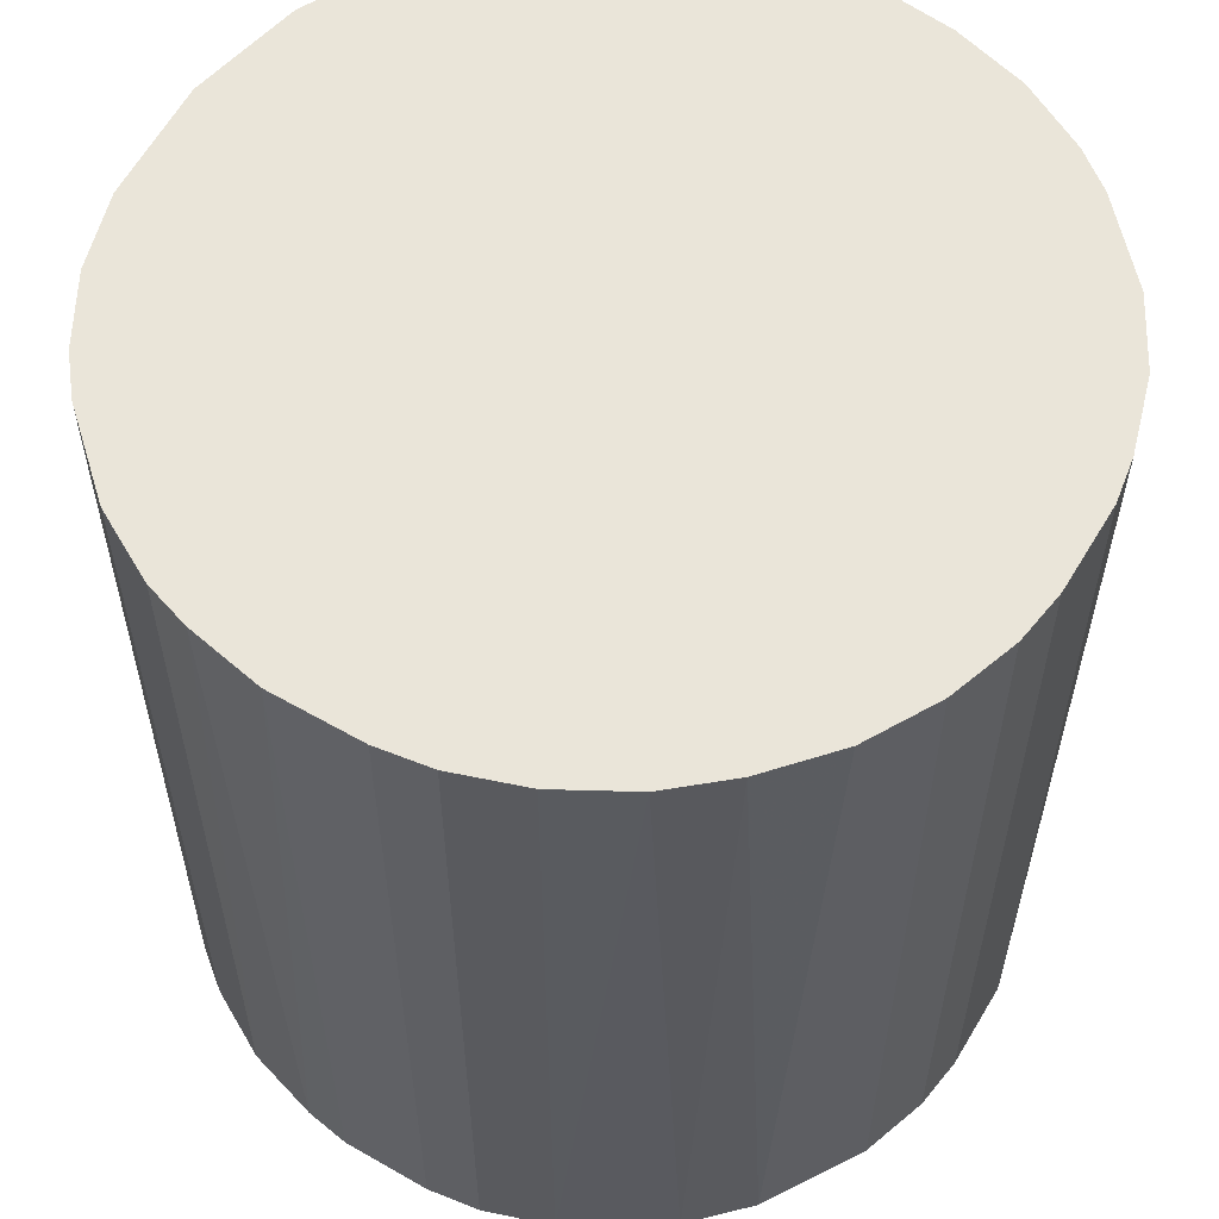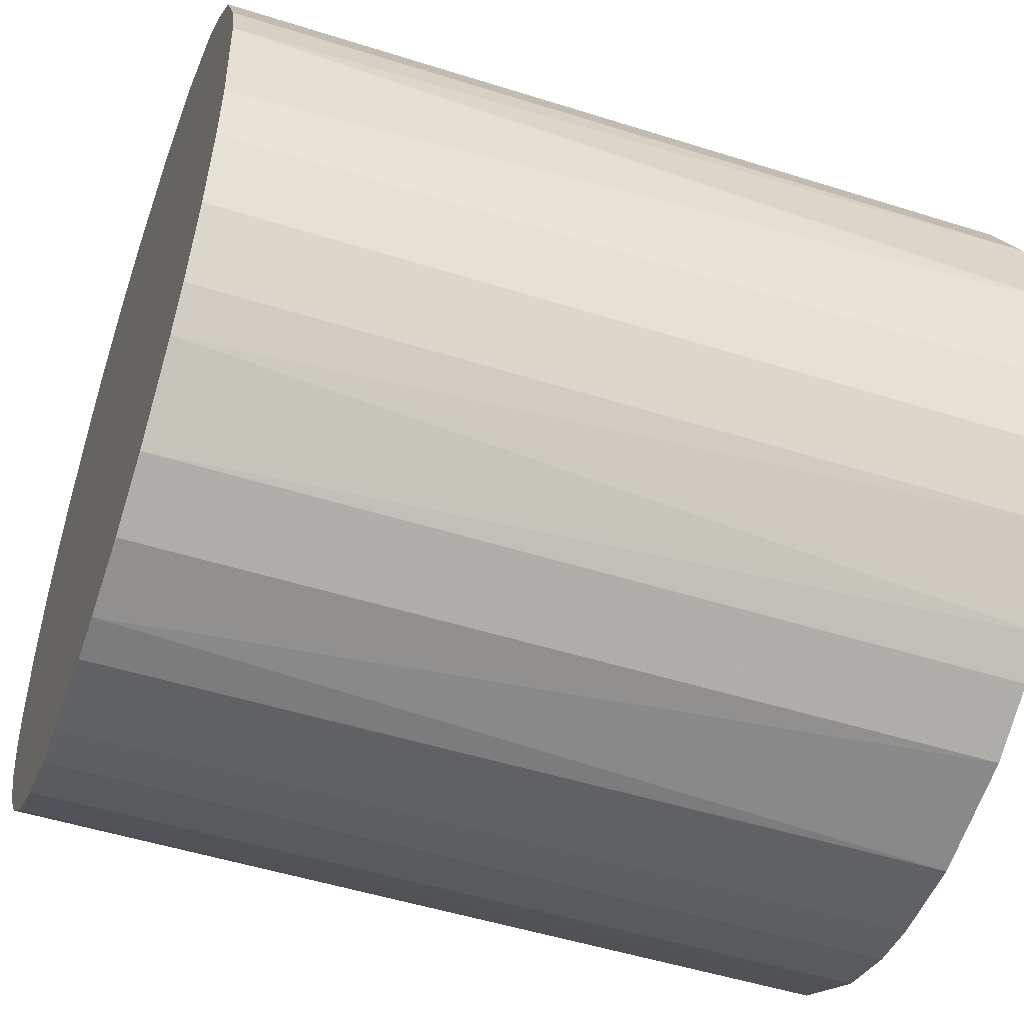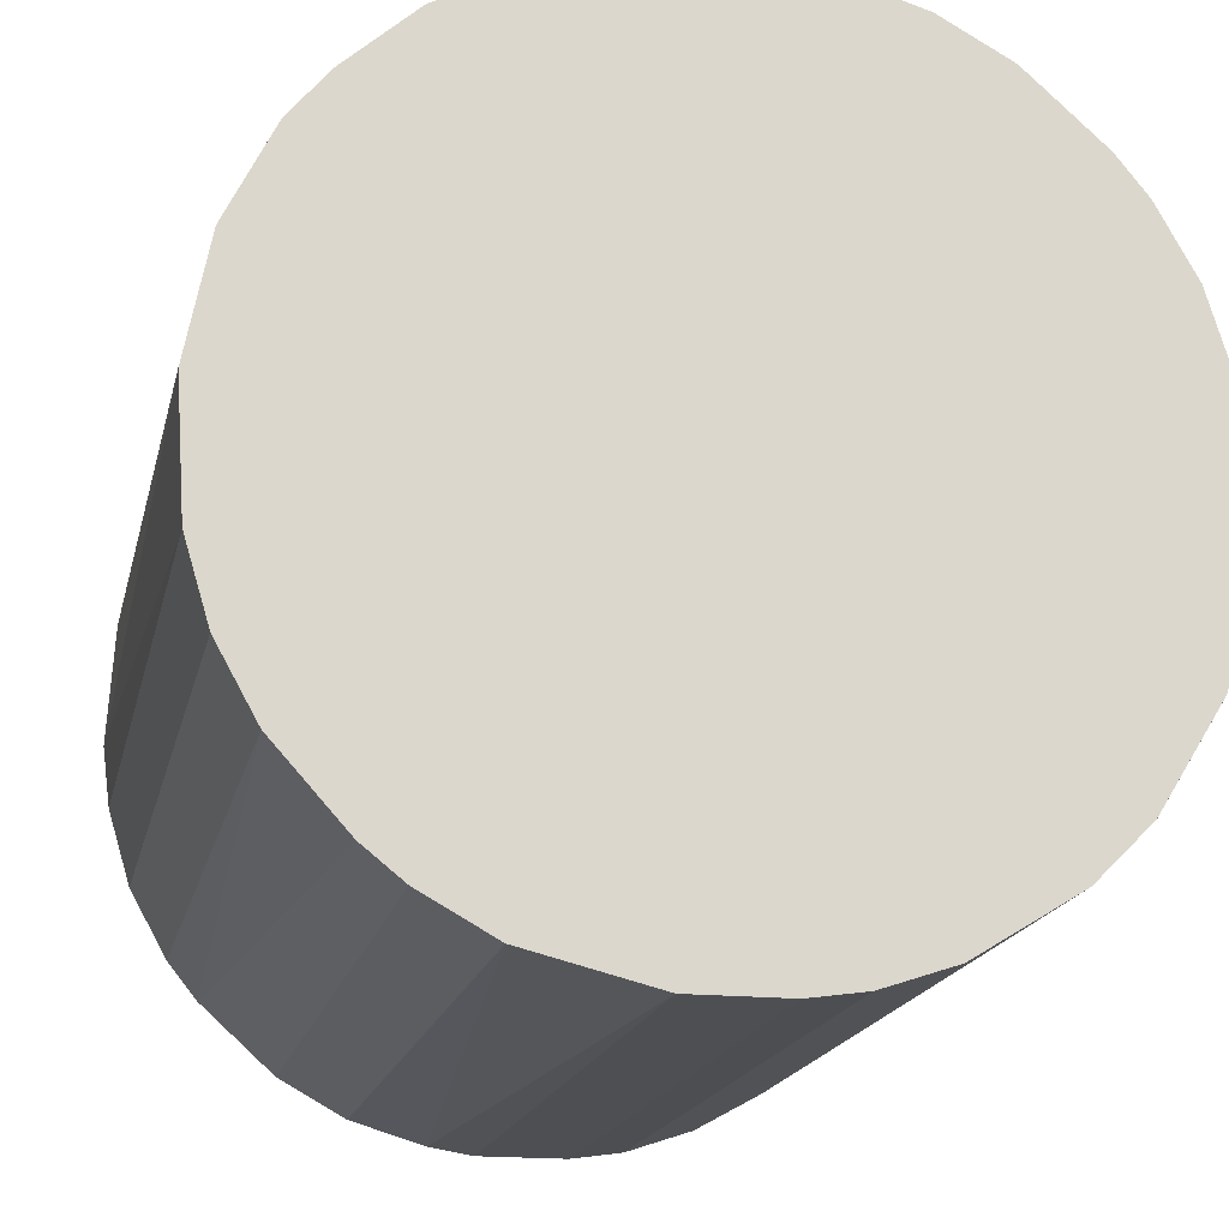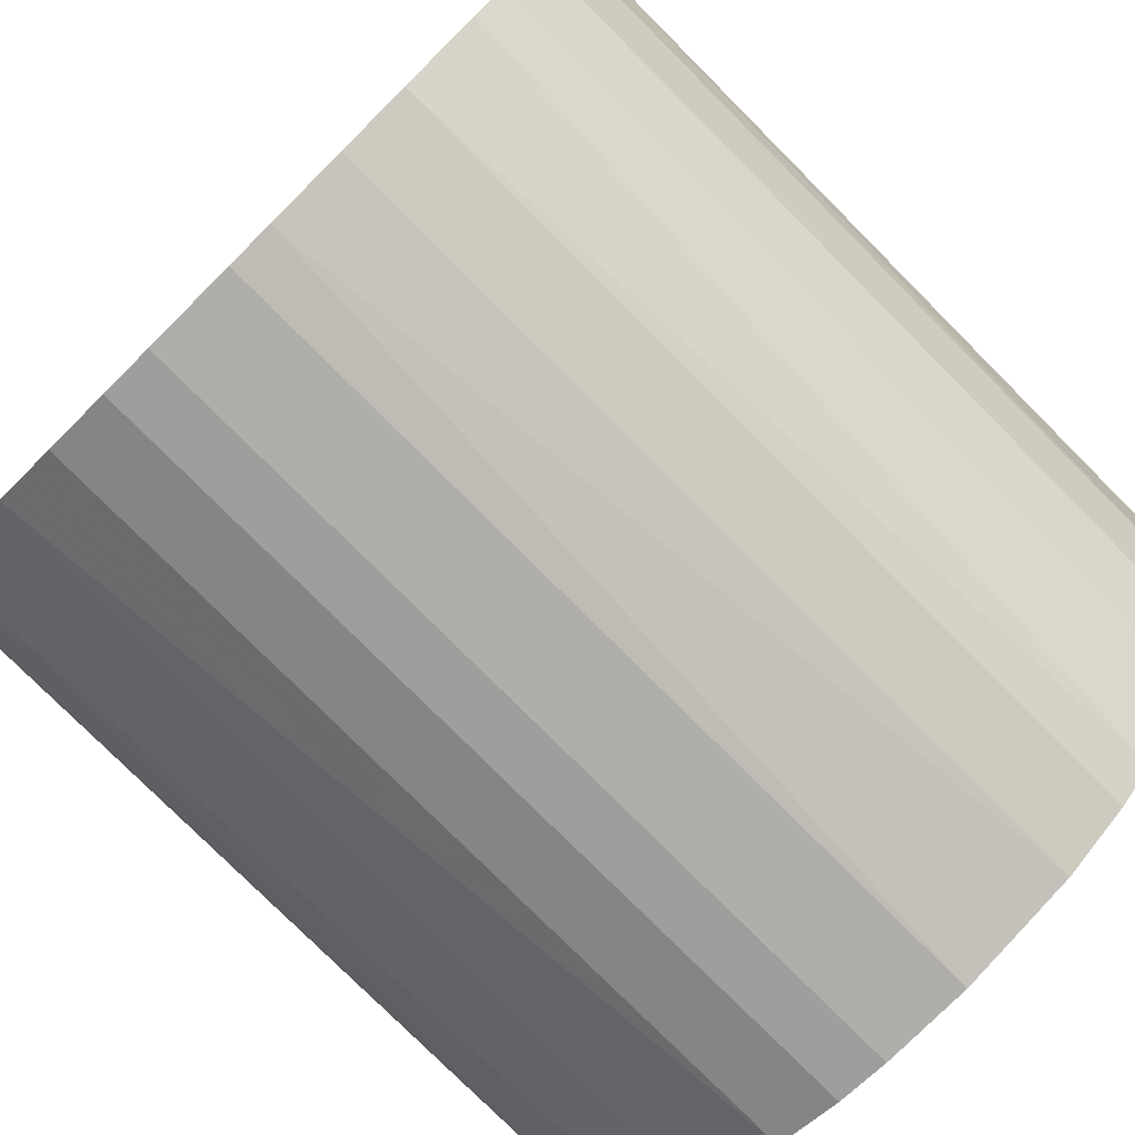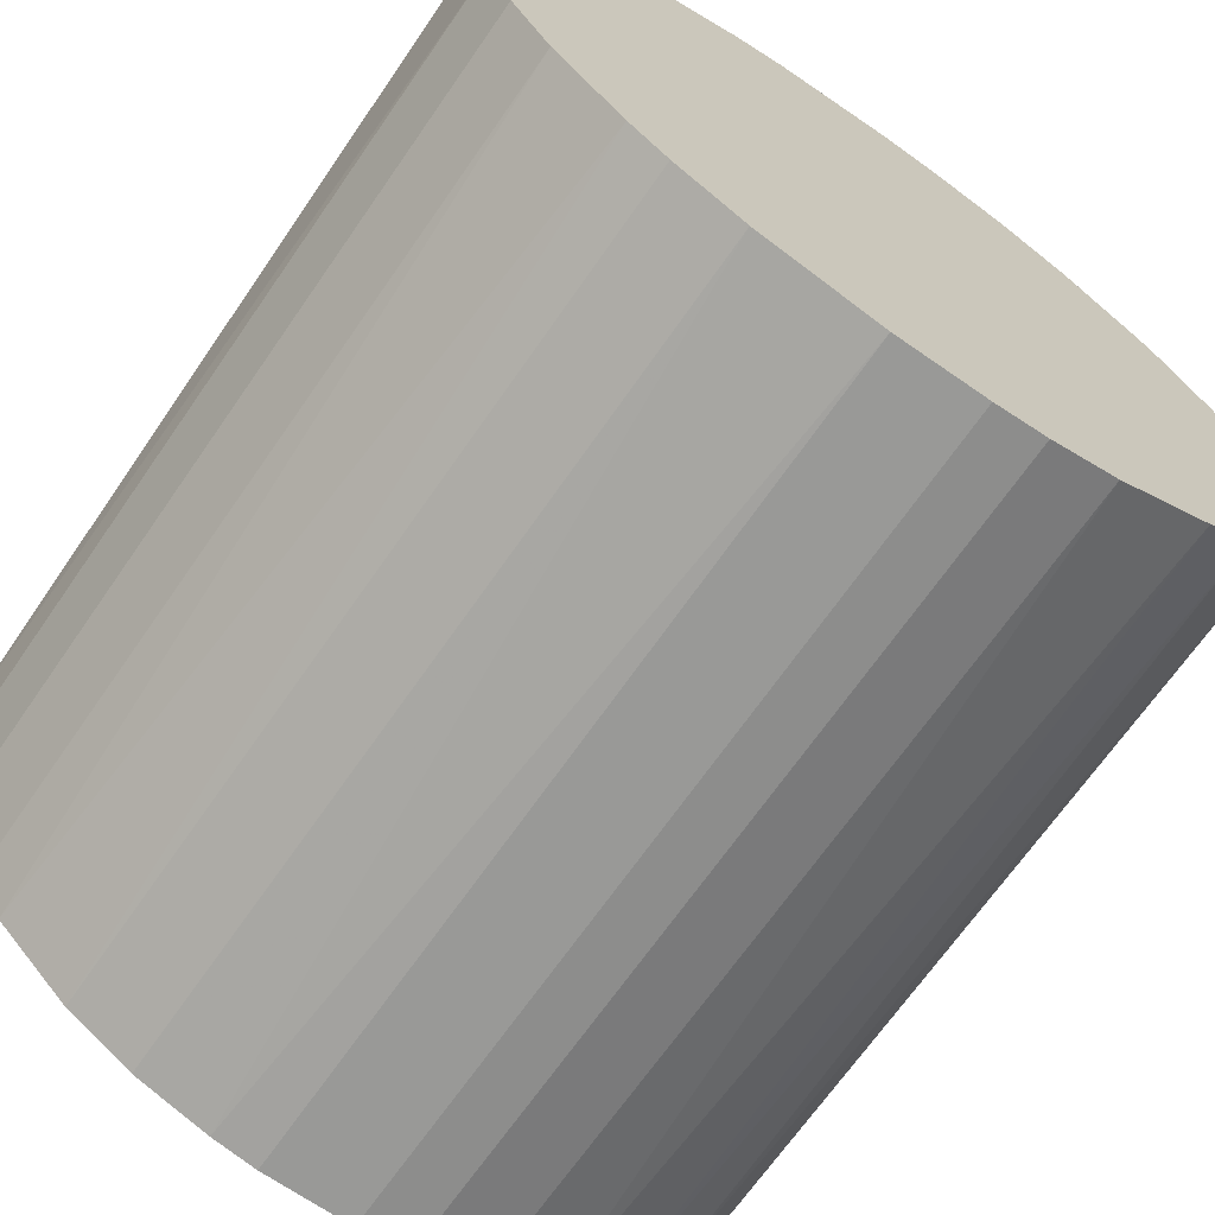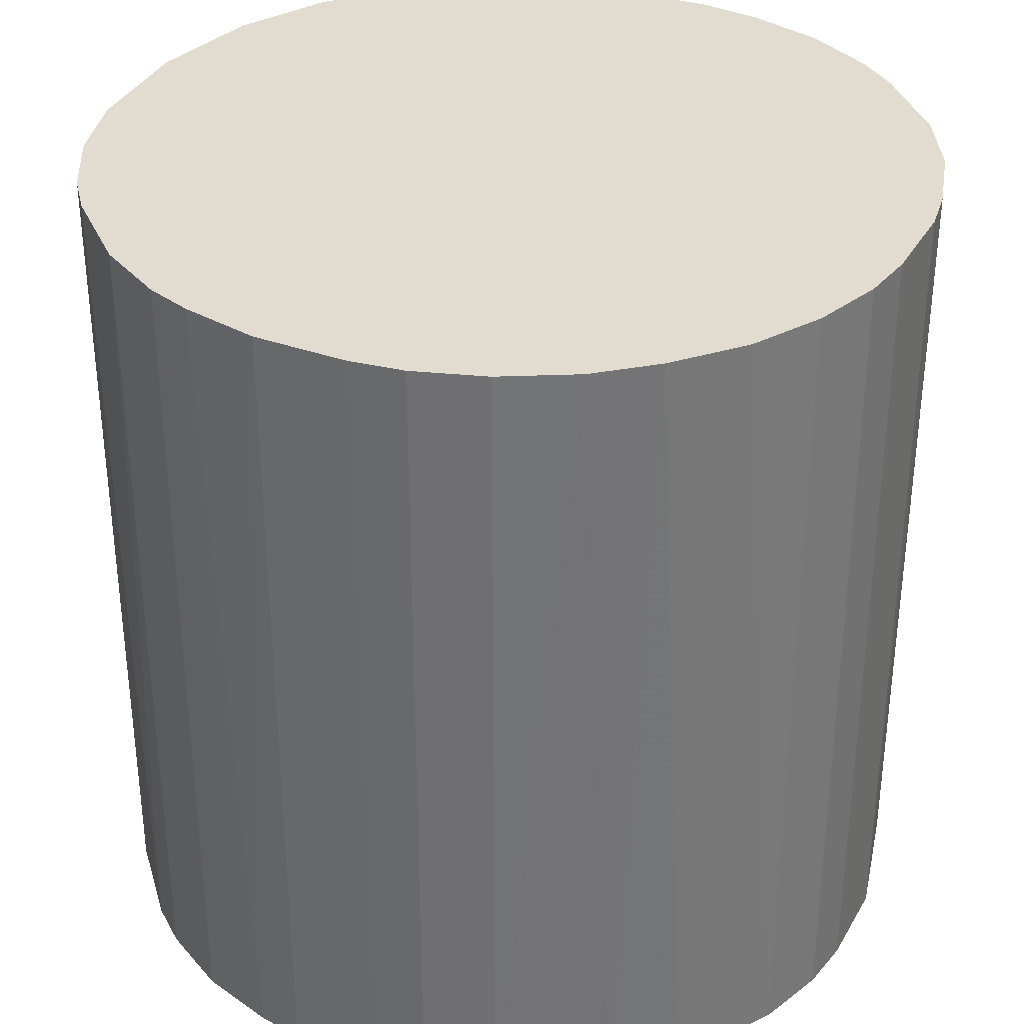
<metadata>
{"format":"obj","ext":"obj","renderer":"f3d","projection":"perspective","resolution":1024,"background":"white","views":[{"elev":57.8,"azim":-59.3,"up":"+Z"},{"elev":-49.5,"azim":70.7,"up":"+Y"},{"elev":-17.5,"azim":167.9,"up":"+Y"},{"elev":-77.8,"azim":44.9,"up":"+Y"},{"elev":-68.8,"azim":145.2,"up":"+Y"},{"elev":34.2,"azim":-63.9,"up":"+Z"}]}
</metadata>
<code>
o convex_0
v -0.00572 0.02544 0.02637
v -0.002846 -0.02586 -0.02637
v -0.006202 -0.02538 -0.02637
v 0.00578 0.02544 -0.02637
v 0.02544 -0.00572 0.02637
v -0.02538 -0.006202 0.02637
v -0.02394 0.01057 -0.02637
v 0.02544 -0.00572 -0.02637
v 0.00578 -0.02538 0.02637
v 0.0216 0.01489 0.02637
v -0.02394 -0.01052 -0.02637
v -0.01483 -0.02155 0.02637
v 0.01729 -0.01962 -0.02637
v 0.02448 0.009136 -0.02637
v -0.02155 0.01488 0.02637
v -0.01483 0.0216 -0.02637
v 0.009136 0.02448 0.02637
v 0.01968 -0.01723 0.02637
v 0.01489 0.0216 -0.02637
v -0.01675 -0.02011 -0.02637
v -0.02586 0.002901 0.02637
v 0.02544 0.005775 0.02637
v -0.02586 -0.002846 -0.02637
v -0.006202 -0.02538 0.02637
v 0.01057 -0.02394 -0.02637
v -0.02155 -0.01483 0.02637
v -0.00572 0.02544 -0.02637
v -0.01483 0.0216 0.02637
v 0.024 -0.01052 -0.02637
v 0.01489 -0.02155 0.02637
v 0.001943 0.02592 0.02637
v 0.02592 0.001944 -0.02637
v 0.01489 0.0216 0.02637
v 0.0192 0.01776 -0.02637
v -0.01963 0.01728 -0.02637
v -0.01052 -0.02394 -0.02637
v 0.024 -0.01052 0.02637
v -0.02586 0.002901 -0.02637
v 0.002901 -0.02586 -0.02637
v -0.0249 0.007696 0.02637
v -0.01052 0.02399 -0.02637
v 0.0216 -0.01483 -0.02637
v -0.002846 -0.02586 0.02637
v -0.02011 -0.01675 -0.02637
v -0.001889 0.02592 -0.02637
v 0.02592 -0.001888 0.02637
v 0.0216 0.01489 -0.02637
v 0.01057 -0.02394 0.02637
v -0.01052 0.02399 0.02637
v -0.01867 -0.01819 0.02637
v -0.01723 0.01968 0.02637
v 0.02448 0.009136 0.02637
v 0.009136 0.02448 -0.02637
v -0.02394 -0.01052 0.02637
v -0.01052 -0.02394 0.02637
v 0.01777 0.0192 0.02637
v -0.02586 -0.002846 0.02637
v 0.002901 -0.02586 0.02637
v -0.02394 0.01057 0.02637
v -0.02538 -0.006202 -0.02637
v 0.01489 -0.02155 -0.02637
v 0.0216 -0.01483 0.02637
v -0.02155 0.01488 -0.02637
v -0.02538 0.005775 -0.02637
f 21 40 64
f 2 3 4
f 5 1 6
f 4 3 7
f 2 4 8
f 5 6 9
f 1 5 10
f 7 3 11
f 9 6 12
f 2 8 13
f 8 4 14
f 6 1 15
f 4 7 16
f 1 10 17
f 5 9 18
f 14 4 19
f 11 3 20
f 6 15 21
f 10 5 22
f 7 11 23
f 3 2 24
f 9 12 24
f 2 13 25
f 12 6 26
f 4 16 27
f 15 1 28
f 8 5 29
f 13 8 29
f 18 9 30
f 13 18 30
f 1 17 31
f 17 4 31
f 8 14 32
f 14 22 32
f 17 10 33
f 19 17 33
f 14 19 34
f 16 7 35
f 20 3 36
f 12 20 36
f 3 24 36
f 5 18 37
f 29 5 37
f 7 23 38
f 23 21 38
f 2 25 39
f 25 9 39
f 21 15 40
f 1 27 41
f 27 16 41
f 16 28 41
f 18 13 42
f 13 29 42
f 29 37 42
f 24 2 43
f 9 24 43
f 2 39 43
f 11 20 44
f 26 11 44
f 27 1 45
f 4 27 45
f 1 31 45
f 31 4 45
f 5 8 46
f 22 5 46
f 8 32 46
f 32 22 46
f 10 14 47
f 34 10 47
f 14 34 47
f 9 25 48
f 30 9 48
f 25 30 48
f 28 1 49
f 1 41 49
f 41 28 49
f 20 12 50
f 12 26 50
f 44 20 50
f 26 44 50
f 15 28 51
f 28 16 51
f 35 15 51
f 16 35 51
f 14 10 52
f 10 22 52
f 22 14 52
f 4 17 53
f 19 4 53
f 17 19 53
f 6 11 54
f 26 6 54
f 11 26 54
f 24 12 55
f 12 36 55
f 36 24 55
f 33 10 56
f 19 33 56
f 34 19 56
f 10 34 56
f 6 21 57
f 23 6 57
f 21 23 57
f 39 9 58
f 9 43 58
f 43 39 58
f 15 7 59
f 7 40 59
f 40 15 59
f 11 6 60
f 6 23 60
f 23 11 60
f 25 13 61
f 13 30 61
f 30 25 61
f 37 18 62
f 18 42 62
f 42 37 62
f 7 15 63
f 35 7 63
f 15 35 63
f 7 38 64
f 38 21 64
f 40 7 64

</code>
